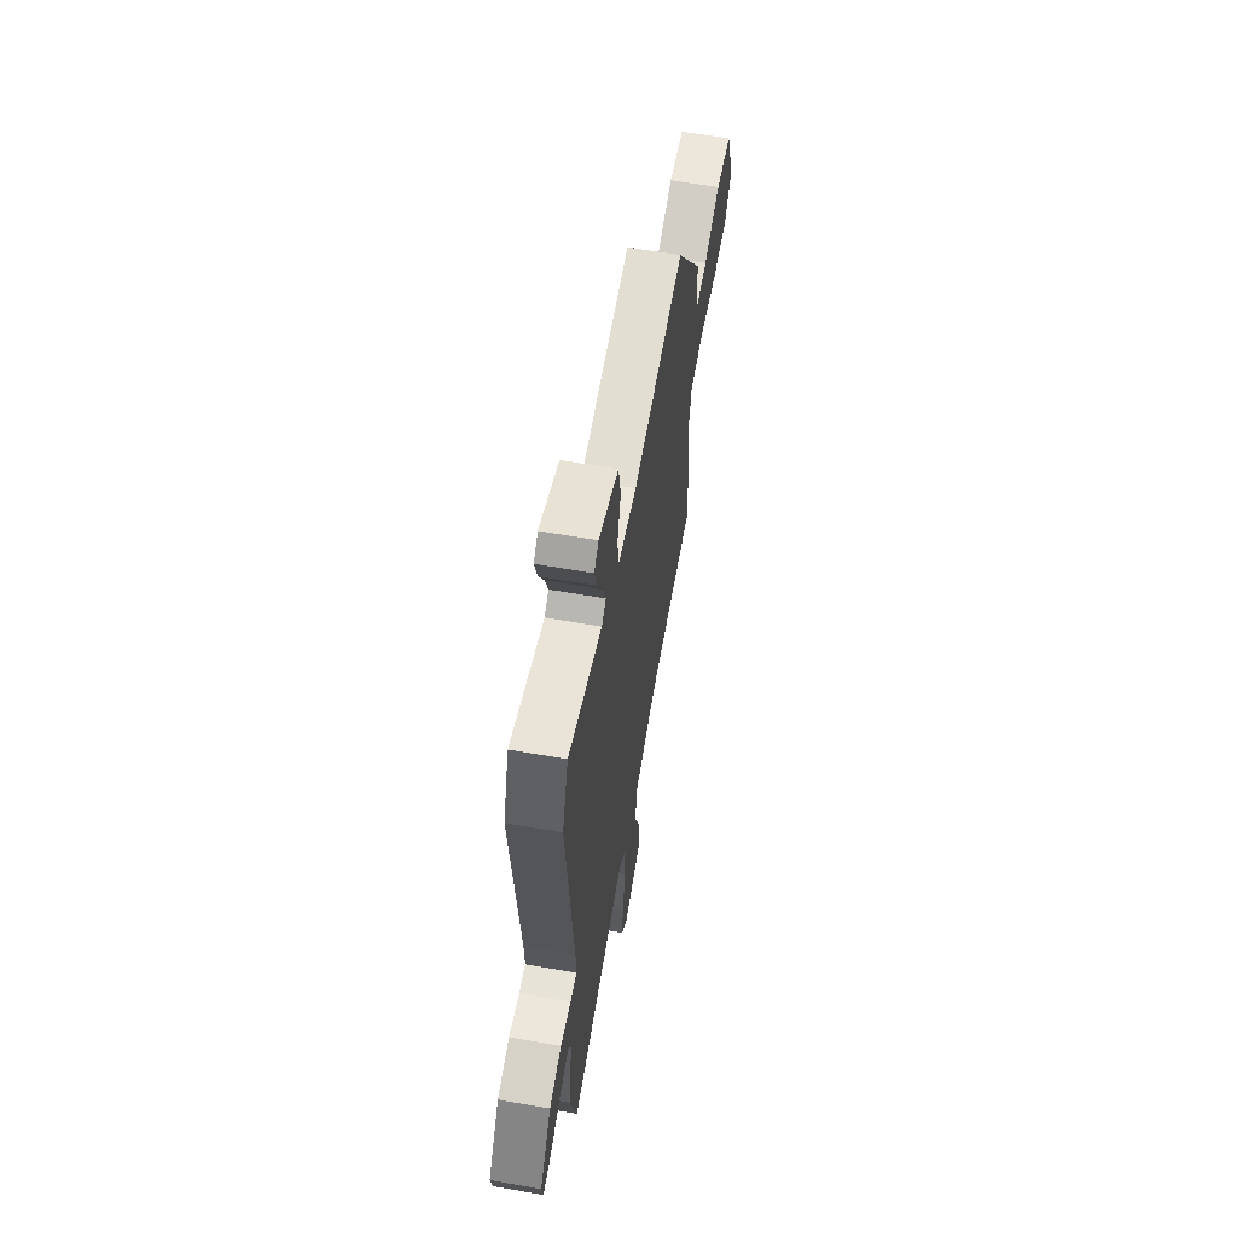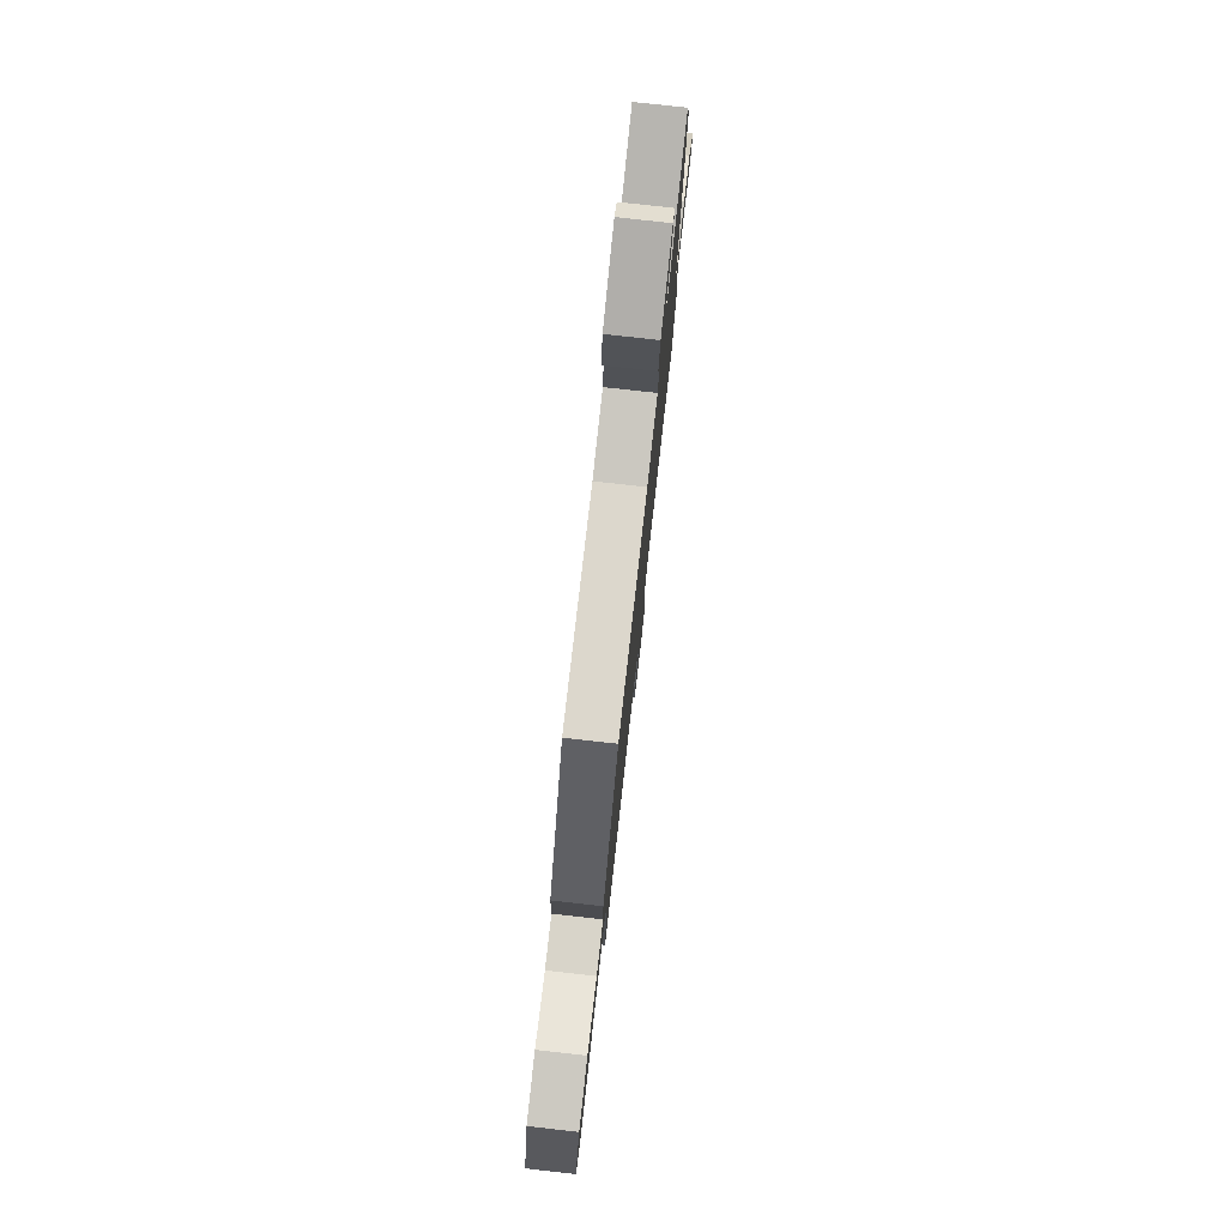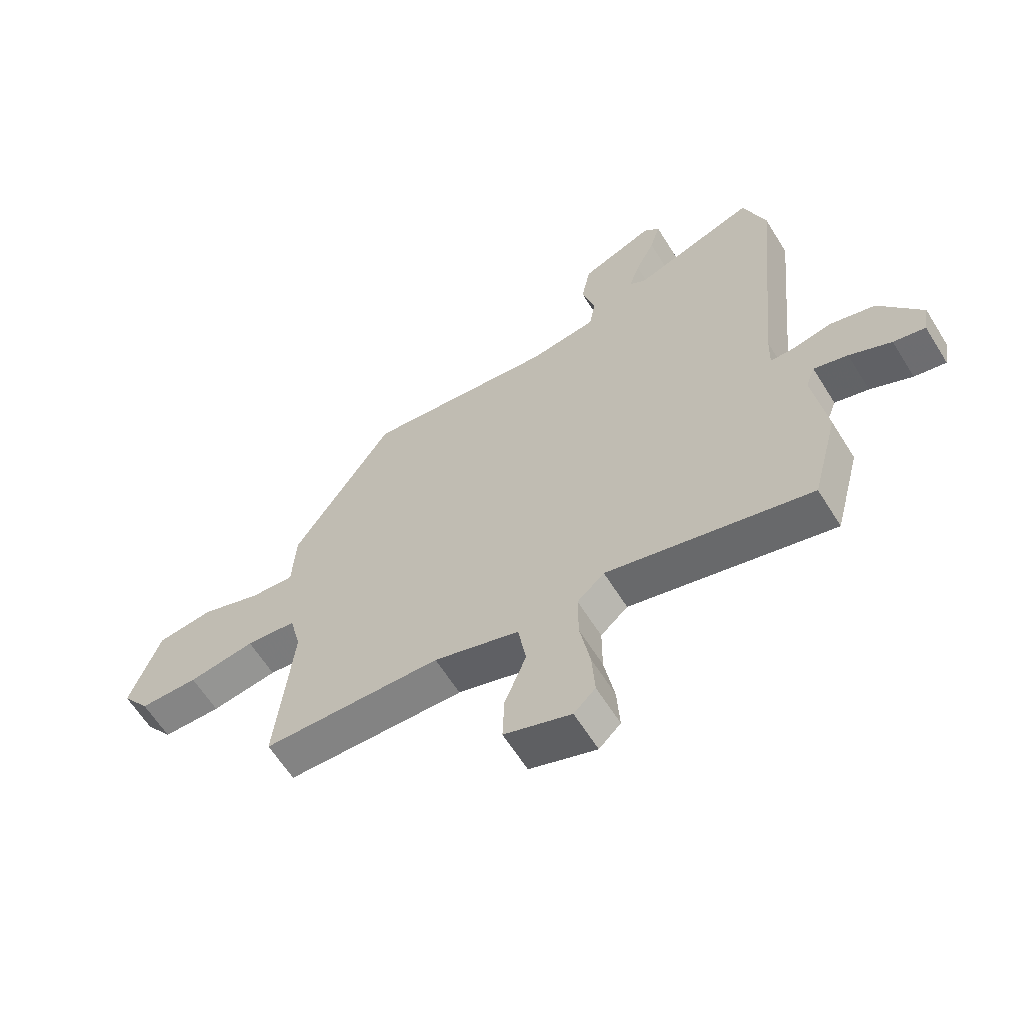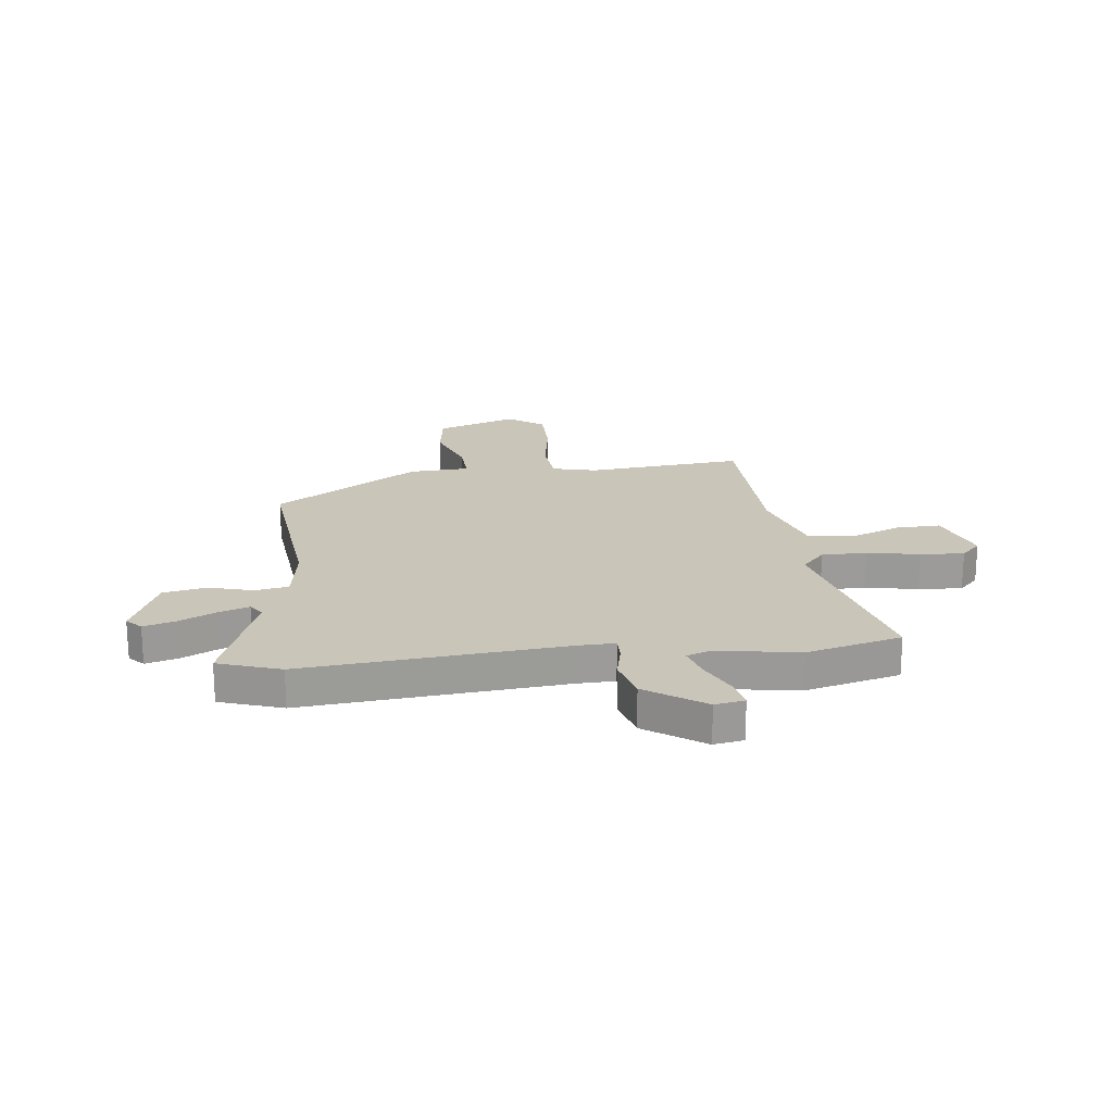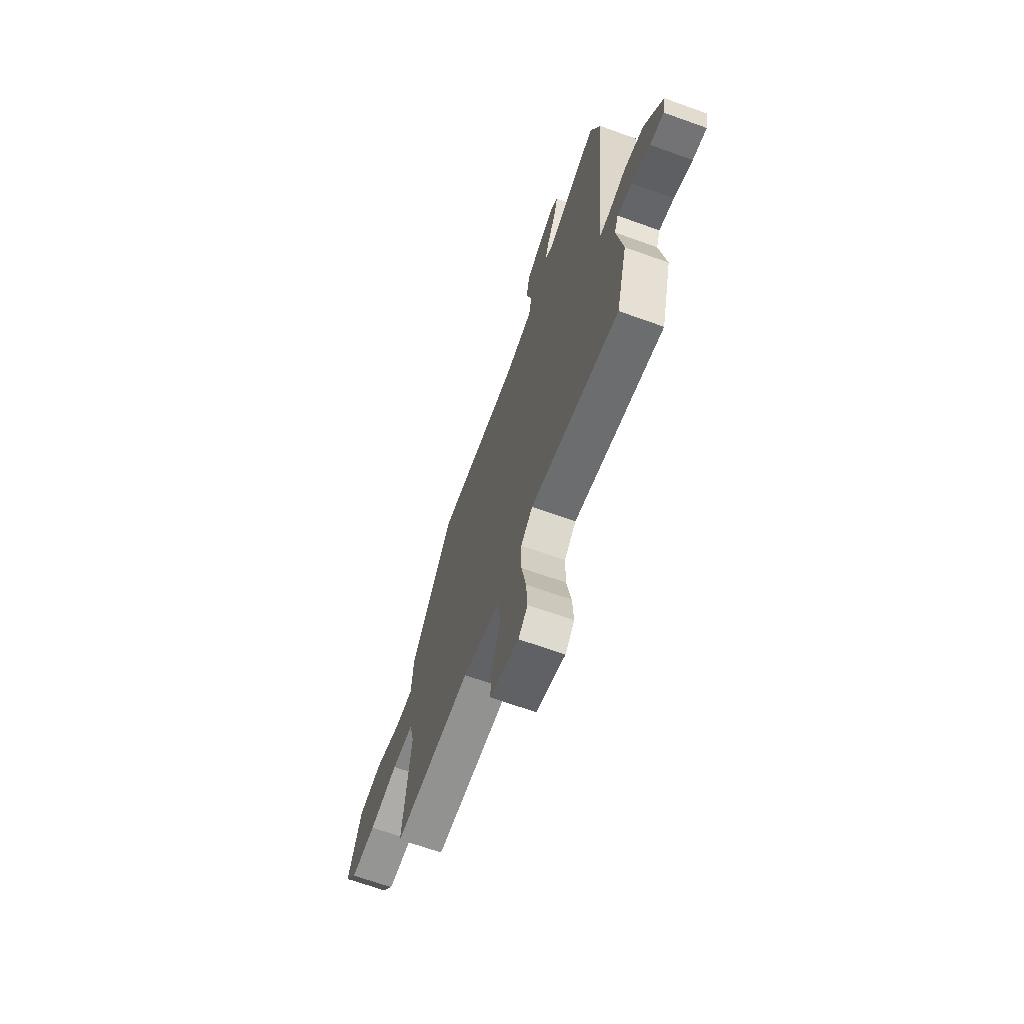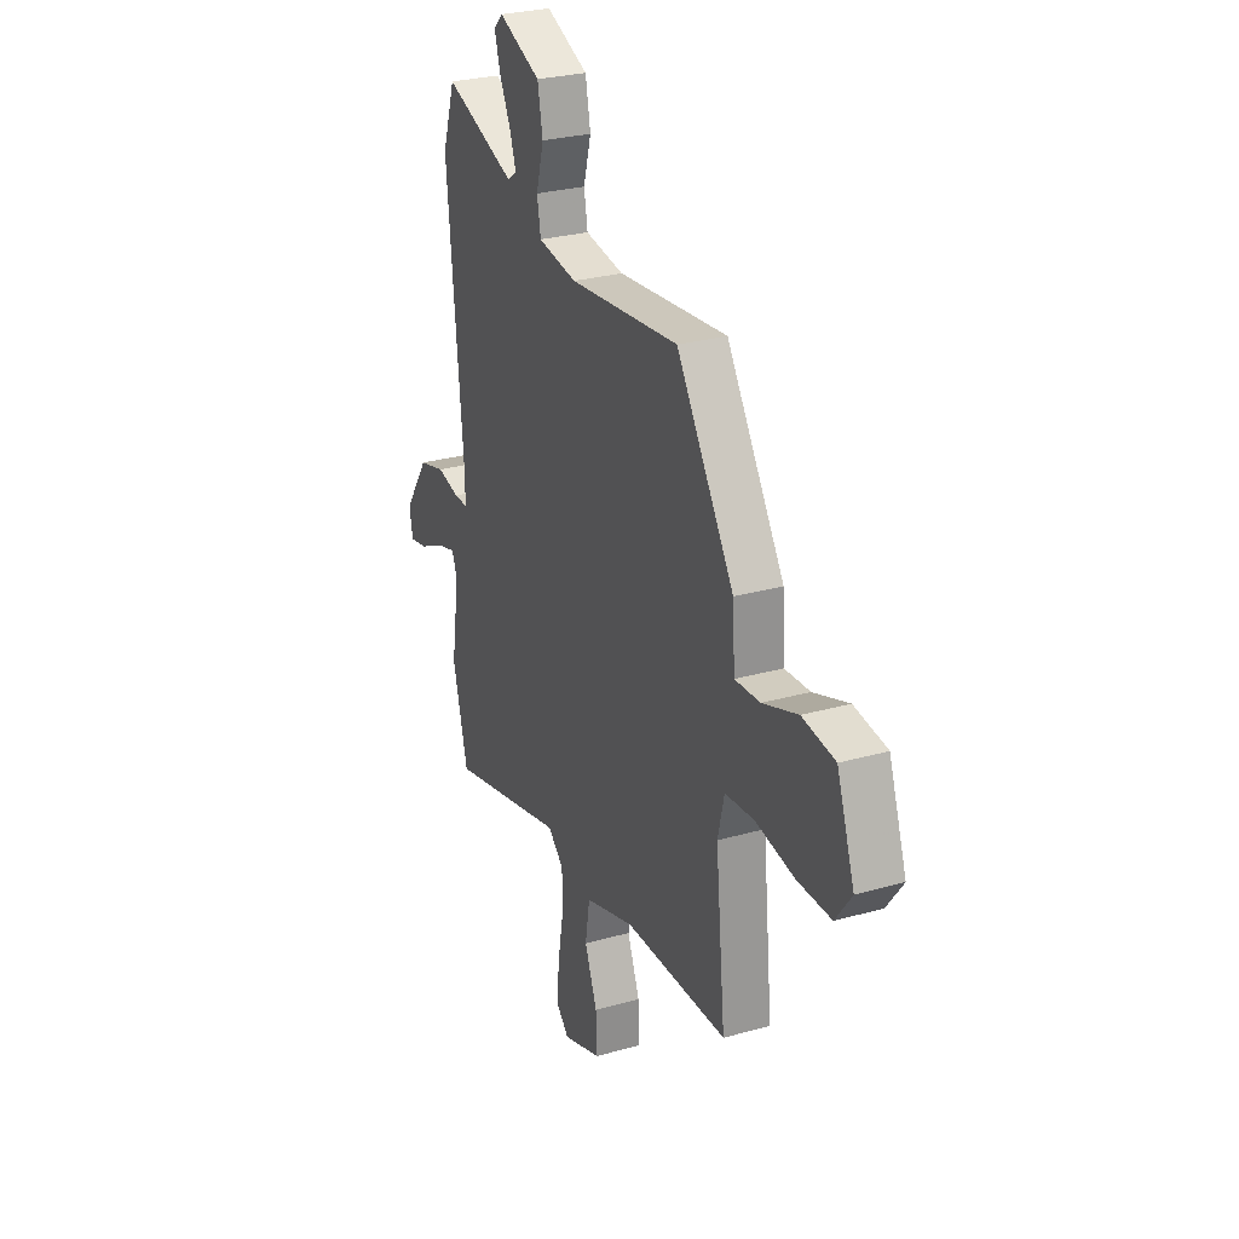
<metadata>
{"format":"obj","ext":"obj","renderer":"f3d","projection":"perspective","resolution":1024,"background":"white","views":[{"elev":61.5,"azim":100.1,"up":"+Z"},{"elev":79.1,"azim":-83.7,"up":"+Z"},{"elev":-62.1,"azim":31.8,"up":"+Z"},{"elev":20.6,"azim":83.6,"up":"+Y"},{"elev":-67.9,"azim":70.2,"up":"+Z"},{"elev":27.8,"azim":-113.4,"up":"+Z"}]}
</metadata>
<code>
v -0.497 0.07 -0.452
v -0.467 0.07 -0.155
v -0.487 0.07 -0.072
v -0.576 0.07 -0.063
v -0.694 0.07 -0.082
v -0.798 0.07 -0.081
v -0.847 0.07 -0.014
v -0.793 0.07 0.139
v -0.693 0.07 0.152
v -0.585 0.07 0.113
v -0.508 0.07 0.108
v -0.501 0.07 0.222
v -0.325 0.07 0.494
v 0.011 0.07 0.458
v 0.13 0.07 0.476
v 0.141 0.07 0.539
v 0.118 0.07 0.622
v 0.134 0.07 0.703
v 0.263 0.07 0.757
v 0.291 0.07 0.73
v 0.273 0.07 0.669
v 0.239 0.07 0.6
v 0.22 0.07 0.544
v 0.248 0.07 0.524
v 0.466 0.07 0.602
v 0.505 0.07 0.484
v 0.458 0.07 -0.007
v 0.456 0.07 -0.075
v 0.498 0.07 -0.075
v 0.567 0.07 -0.06
v 0.647 0.07 -0.082
v 0.722 0.07 -0.192
v 0.712 0.07 -0.248
v 0.656 0.07 -0.236
v 0.582 0.07 -0.2
v 0.522 0.07 -0.182
v 0.506 0.07 -0.225
v 0.53 0.07 -0.385
v 0.484 0.07 -0.562
v 0.124 0.07 -0.471
v 0.076 0.07 -0.514
v 0.076 0.07 -0.599
v 0.094 0.07 -0.698
v 0.099 0.07 -0.78
v 0.061 0.07 -0.817
v -0.057 0.07 -0.775
v -0.054 0.07 -0.692
v -0.016 0.07 -0.595
v -0.03 0.07 -0.509
v -0.181 0.07 -0.461
v -0.497 0 -0.452
v -0.467 0 -0.155
v -0.487 0 -0.072
v -0.576 0 -0.063
v -0.694 0 -0.082
v -0.798 0 -0.081
v -0.847 0 -0.014
v -0.793 0 0.139
v -0.693 0 0.152
v -0.585 0 0.113
v -0.508 0 0.108
v -0.501 0 0.222
v -0.325 0 0.494
v 0.011 0 0.458
v 0.13 0 0.476
v 0.141 0 0.539
v 0.118 0 0.622
v 0.134 0 0.703
v 0.263 0 0.757
v 0.291 0 0.73
v 0.273 0 0.669
v 0.239 0 0.6
v 0.22 0 0.544
v 0.248 0 0.524
v 0.466 0 0.602
v 0.505 0 0.484
v 0.458 0 -0.007
v 0.456 0 -0.075
v 0.498 0 -0.075
v 0.567 0 -0.06
v 0.647 0 -0.082
v 0.722 0 -0.192
v 0.712 0 -0.248
v 0.656 0 -0.236
v 0.582 0 -0.2
v 0.522 0 -0.182
v 0.506 0 -0.225
v 0.53 0 -0.385
v 0.484 0 -0.562
v 0.124 0 -0.471
v 0.076 0 -0.514
v 0.076 0 -0.599
v 0.094 0 -0.698
v 0.099 0 -0.78
v 0.061 0 -0.817
v -0.057 0 -0.775
v -0.054 0 -0.692
v -0.016 0 -0.595
v -0.03 0 -0.509
v -0.181 0 -0.461
f 46 47 48
f 45 46 48
f 44 45 48
f 43 44 48
f 42 43 48
f 41 42 48 49
f 40 41 49 50
f 37 38 39 40
f 36 37 40 50
f 33 34 35
f 32 33 35
f 31 32 35
f 30 31 35
f 29 30 35
f 28 29 35 36
f 24 25 26 27
f 23 24 27 28
f 20 21 22
f 19 20 22
f 18 19 22
f 17 18 22
f 16 17 22
f 15 16 22 23
f 11 12 13 14
f 11 14 15
f 8 9 10
f 7 8 10
f 6 7 10
f 5 6 10
f 4 5 10
f 3 4 10 11
f 2 3 11 15
f 50 1 2
f 36 50 2
f 28 36 2
f 2 15 23 28
f 98 97 96
f 98 96 95
f 98 95 94
f 98 94 93
f 98 93 92
f 99 98 92 91
f 100 99 91 90
f 90 89 88 87
f 100 90 87 86
f 85 84 83
f 85 83 82
f 85 82 81
f 85 81 80
f 85 80 79
f 86 85 79 78
f 77 76 75 74
f 78 77 74 73
f 72 71 70
f 72 70 69
f 72 69 68
f 72 68 67
f 72 67 66
f 73 72 66 65
f 64 63 62 61
f 65 64 61
f 60 59 58
f 60 58 57
f 60 57 56
f 60 56 55
f 60 55 54
f 61 60 54 53
f 65 61 53 52
f 52 51 100
f 52 100 86
f 52 86 78
f 78 73 65 52
f 1 51 52 2
f 2 52 53 3
f 3 53 54 4
f 4 54 55 5
f 5 55 56 6
f 6 56 57 7
f 7 57 58 8
f 8 58 59 9
f 9 59 60 10
f 10 60 61 11
f 11 61 62 12
f 12 62 63 13
f 13 63 64 14
f 14 64 65 15
f 15 65 66 16
f 16 66 67 17
f 17 67 68 18
f 18 68 69 19
f 19 69 70 20
f 20 70 71 21
f 21 71 72 22
f 22 72 73 23
f 23 73 74 24
f 24 74 75 25
f 25 75 76 26
f 26 76 77 27
f 27 77 78 28
f 28 78 79 29
f 29 79 80 30
f 30 80 81 31
f 31 81 82 32
f 32 82 83 33
f 33 83 84 34
f 34 84 85 35
f 35 85 86 36
f 36 86 87 37
f 37 87 88 38
f 38 88 89 39
f 39 89 90 40
f 40 90 91 41
f 41 91 92 42
f 42 92 93 43
f 43 93 94 44
f 44 94 95 45
f 45 95 96 46
f 46 96 97 47
f 47 97 98 48
f 48 98 99 49
f 49 99 100 50
f 50 100 51 1

</code>
